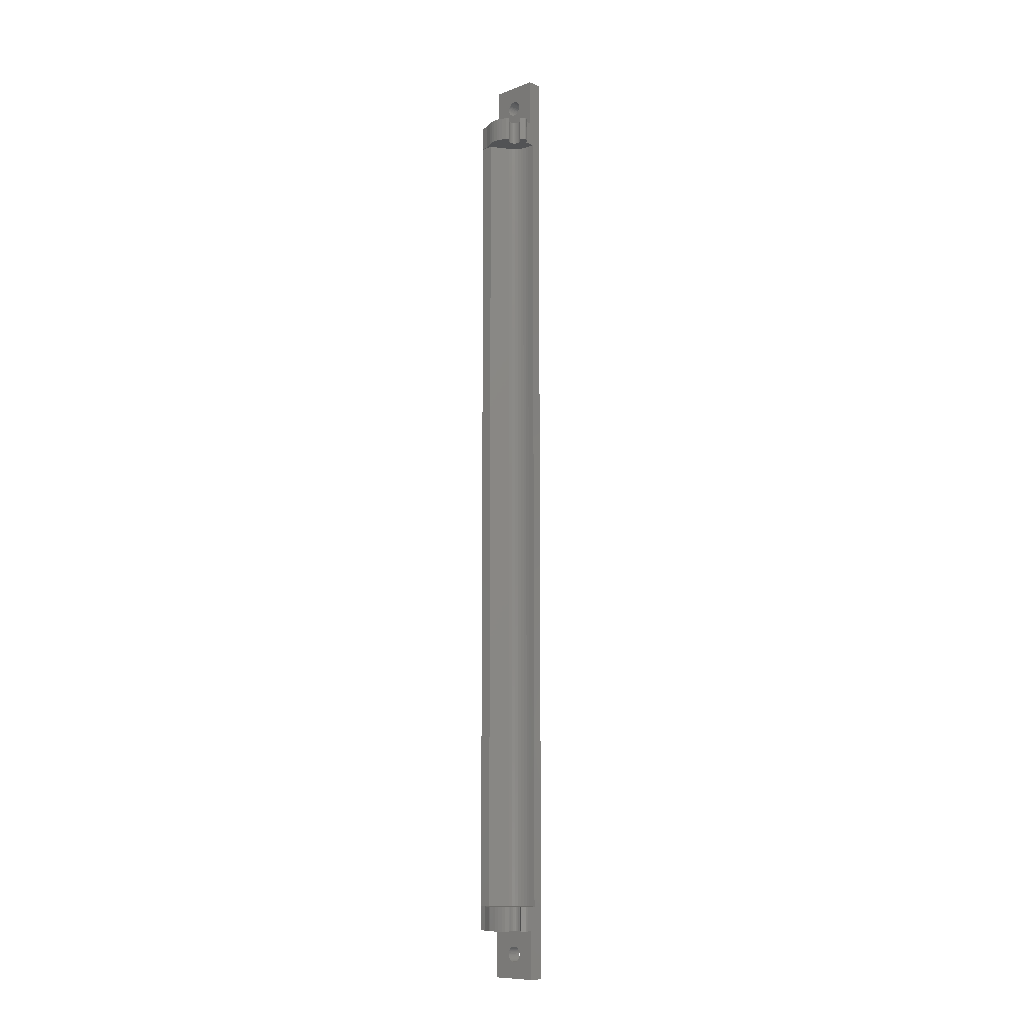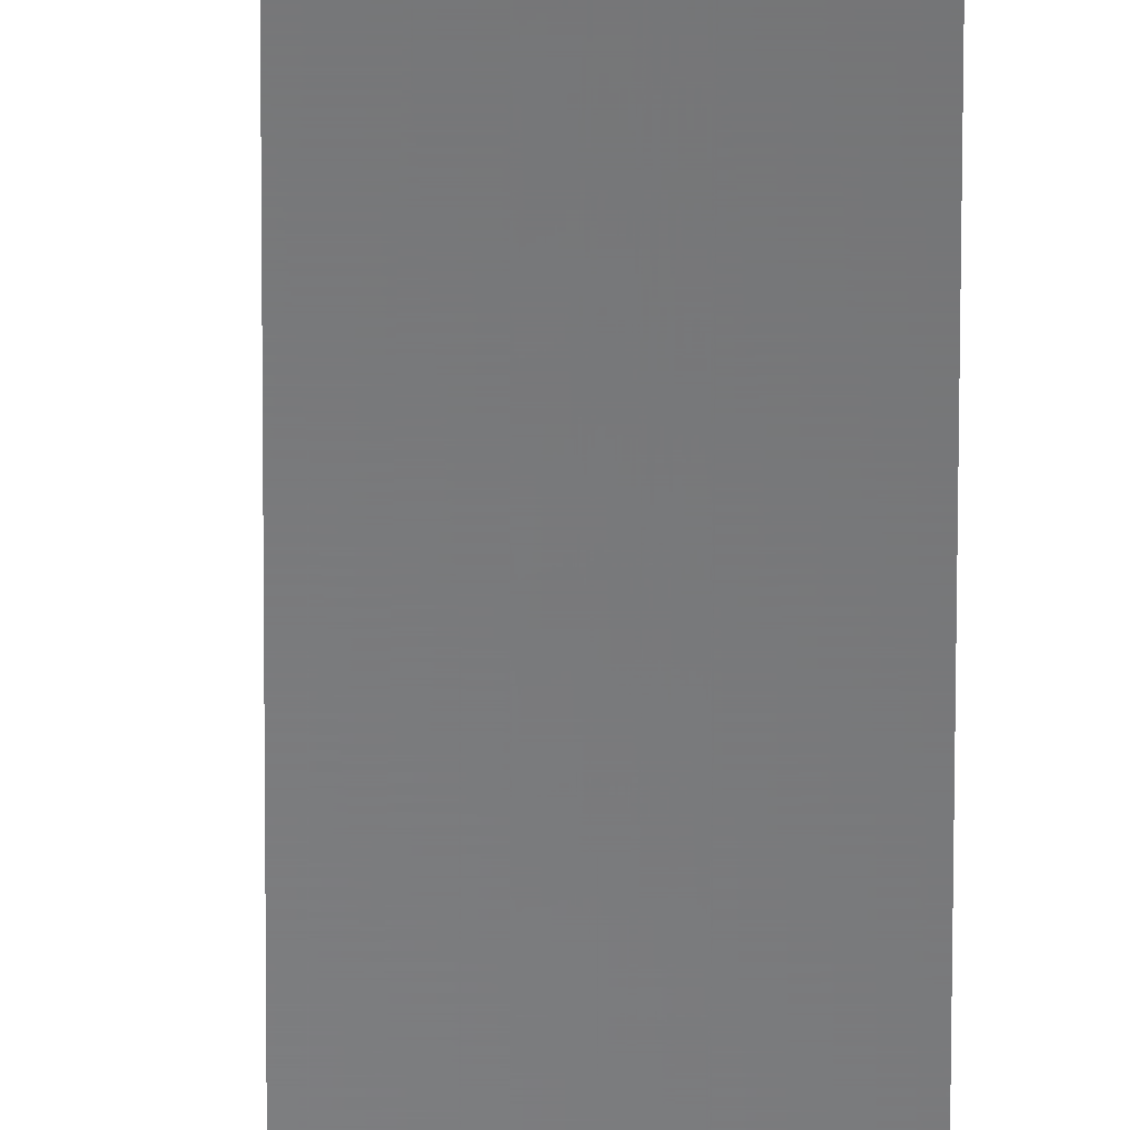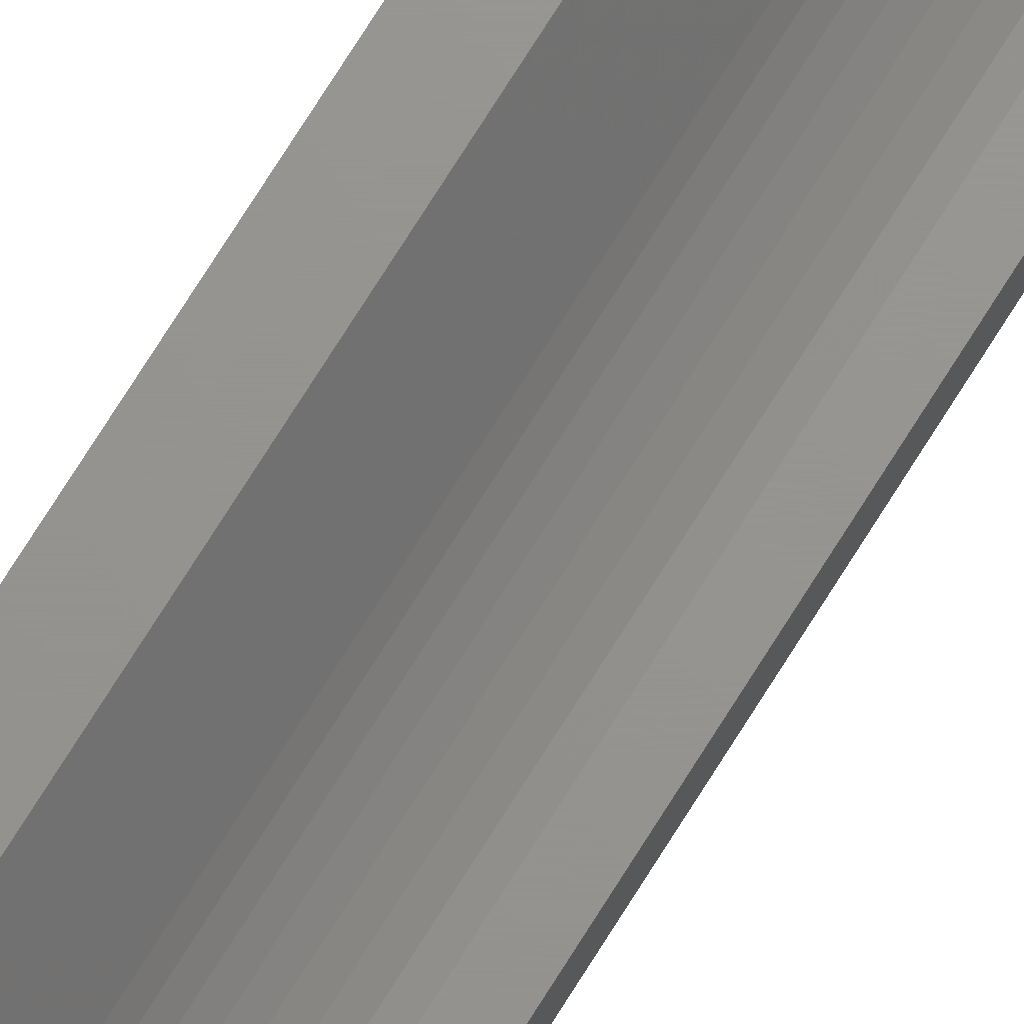
<metadata>
{"format":"stl","ext":"stl","renderer":"f3d","projection":"perspective","resolution":1024,"background":"white","views":[{"elev":-10.3,"azim":-136.0,"up":"+Z"},{"elev":-55.0,"azim":-0.1,"up":"+Y"},{"elev":70.8,"azim":-148.4,"up":"+Y"}]}
</metadata>
<code>
# stl→obj: 368 verts, 740 faces
v 5.05 0 200
v 5.05 1 200
v 5.05 0 195.7
v 5.05 1 195.7
v 5.05 1 5.676
v 5.05 0 5.676
v 5.05 1 194.3
v 5.05 0 194.3
v 7.047 0 6.504
v 7.3 0 6.386
v 7.95 0 194.3
v 7.528 0 6.226
v 7.726 0 6.028
v 7.886 0 5.8
v 7.95 0 5.676
v 5.114 0 194.2
v 6.222 0 6.576
v 6.5 0 6.6
v 6.778 0 6.576
v 7.886 0 194.2
v 5.7 0 6.386
v 5.953 0 6.504
v 7.726 0 194
v 7.528 0 193.8
v 7.3 0 193.6
v 7.047 0 193.5
v 6.778 0 193.4
v 5.472 0 6.226
v 5.274 0 6.028
v 6.5 0 193.4
v 6.222 0 193.4
v 5.953 0 193.5
v 5.7 0 193.6
v 5.472 0 193.8
v 5.274 0 194
v 5.114 0 5.8
v 7.95 1 5.676
v 7.95 1 194.3
v 7.95 1 200
v 7.95 0 200
v 7.95 1 195.7
v 7.95 0 195.7
v 11.5 4 200
v 11.5 1 200
v 11.5 4 190
v 11.5 1 0
v 11.5 4 10
v 11.5 4 0
v 11.5 9 10
v 11.5 9 15
v 11.5 9 185
v 11.5 9 190
v 9.062 9 15
v 9.062 9 185
v 1.5 4 200
v 1.5 1 200
v 6.897 5.25 15
v 6.897 5.25 185
v 6.518 4.694 185
v 6.518 4.694 15
v 6.061 4.201 185
v 6.061 4.201 15
v 5.535 3.782 185
v 5.535 3.782 15
v 4.952 3.446 185
v 4.952 3.446 15
v 4.326 3.2 185
v 4.326 3.2 15
v 3.671 3.05 185
v 3.671 3.05 15
v 3 3 185
v 3 3 15
v 1.5 3 15
v 1.5 3 185
v 1.5 4 10
v 1.5 4 0
v 1.5 1 0
v 1.5 5.111 190
v 1.5 5.111 185
v 1.5 4 190
v 1.5 5.111 15
v 1.5 5.111 10
v 4.924 1 194.7
v 4.9 1 195
v 5.05 1 0
v 5.05 1 4.324
v 4.996 1 4.453
v 4.924 1 4.722
v 4.996 1 194.5
v 4.996 1 195.5
v 4.924 1 195.3
v 4.9 1 5
v 4.924 1 5.278
v 4.996 1 5.547
v 6.778 0 196.6
v 7.047 0 196.5
v 5.114 0 195.8
v 5.274 0 196
v 5.472 0 196.2
v 5.7 0 196.4
v 7.886 0 195.8
v 7.726 0 196
v 5.953 0 196.5
v 6.222 0 196.6
v 6.5 0 196.6
v 7.3 0 196.4
v 7.528 0 196.2
v 8.076 1 195.3
v 8.1 1 195
v 8.004 1 195.5
v 7.95 1 4.324
v 7.95 1 0
v 8.004 1 4.453
v 8.076 1 4.722
v 8.1 1 5
v 8.076 1 194.7
v 8.004 1 194.5
v 8.004 1 5.547
v 8.076 1 5.278
v 9.981 9.418 185
v 2.116 6.616 185
v 2.283 6.476 185
v 7.849 10.39 185
v 8.546 10.07 185
v 4.133 8.028 185
v 1.055 7.677 185
v 0.3483 6.263 185
v 0.3483 6.97 185
v 0.2923 6.329 185
v 0.2923 6.903 185
v 3.884 6.616 185
v 4.024 6.783 185
v 4.133 6.972 185
v 4.207 7.176 185
v 4.207 7.824 185
v 2.891 6.255 185
v 3.109 6.255 185
v 3.324 6.293 185
v 3.528 6.367 185
v 3.717 6.476 185
v 4.245 7.391 185
v 4.245 7.609 185
v 7.112 10.59 185
v 4.024 8.217 185
v 6.352 10.69 185
v 3.884 8.384 185
v 5.586 10.66 185
v 2.472 6.367 185
v 2.676 6.293 185
v 2.823 9.445 185
v 3.435 9.905 185
v 0.2038 6.66 185
v 0.2189 6.746 185
v 0.2038 6.573 185
v 0.2487 6.827 185
v 0.2189 6.487 185
v 4.11 10.27 185
v 4.833 10.52 185
v 0.2487 6.405 185
v 4.133 8.028 190
v 8.546 10.07 190
v 7.849 10.39 190
v 4.207 7.176 190
v 4.133 6.972 190
v 3.528 6.367 190
v 3.324 6.293 190
v 5.586 10.66 190
v 4.833 10.52 190
v 3.884 8.384 190
v 4.245 7.391 190
v 2.116 6.616 190
v 0.3483 6.263 190
v 1.055 7.677 190
v 0.3483 6.97 190
v 4.024 8.217 190
v 7.112 10.59 190
v 6.352 10.69 190
v 9.981 9.418 190
v 4.207 7.824 190
v 4.245 7.609 190
v 4.024 6.783 190
v 3.884 6.616 190
v 3.717 6.476 190
v 3.109 6.255 190
v 2.891 6.255 190
v 2.676 6.293 190
v 4.11 10.27 190
v 3.435 9.905 190
v 2.823 9.445 190
v 2.472 6.367 190
v 2.283 6.476 190
v 0.2923 6.903 190
v 0.2487 6.827 190
v 0.2923 6.329 190
v 0.2487 6.405 190
v 0.2189 6.746 190
v 0.2038 6.66 190
v 0.2038 6.573 190
v 0.2189 6.487 190
v 6.222 4 196.6
v 6.5 4 196.6
v 6.778 4 196.6
v 5.472 4 193.8
v 5.7 4 193.6
v 5.953 4 193.5
v 6.222 4 193.4
v 6.5 4 193.4
v 6.778 4 193.4
v 5.953 4 196.5
v 5.7 4 196.4
v 5.472 4 196.2
v 7.047 4 193.5
v 7.3 4 193.6
v 7.528 4 193.8
v 4.996 4 194.5
v 5.114 4 194.2
v 5.274 4 194
v 7.726 4 194
v 7.886 4 194.2
v 8.004 4 194.5
v 8.076 4 194.7
v 8.1 4 195
v 8.076 4 195.3
v 8.004 4 195.5
v 7.886 4 195.8
v 7.726 4 196
v 7.528 4 196.2
v 7.3 4 196.4
v 7.047 4 196.5
v 5.274 4 196
v 5.114 4 195.8
v 4.996 4 195.5
v 4.924 4 195.3
v 4.9 4 195
v 4.924 4 194.7
v 5.05 0 0
v 5.05 0 4.324
v 7.95 0 0
v 7.95 0 4.324
v 7.726 0 3.972
v 7.886 0 4.2
v 7.528 0 3.774
v 7.3 0 3.614
v 7.047 0 3.496
v 6.222 0 3.424
v 6.5 0 3.4
v 6.778 0 3.424
v 5.953 0 3.496
v 5.7 0 3.614
v 5.472 0 3.774
v 5.274 0 3.972
v 5.114 0 4.2
v 3.109 6.255 15
v 2.891 6.255 15
v 2.676 6.293 15
v 2.472 6.367 15
v 4.133 8.028 15
v 4.207 7.824 15
v 5.586 10.66 15
v 4.833 10.52 15
v 3.884 8.384 15
v 4.245 7.609 15
v 4.245 7.391 15
v 4.207 7.176 15
v 4.133 6.972 15
v 4.024 6.783 15
v 3.884 6.616 15
v 3.717 6.476 15
v 3.528 6.367 15
v 3.324 6.293 15
v 2.283 6.476 15
v 2.116 6.616 15
v 0.3483 6.263 15
v 1.055 7.677 15
v 0.3483 6.97 15
v 9.981 9.418 15
v 8.546 10.07 15
v 7.849 10.39 15
v 4.024 8.217 15
v 7.112 10.59 15
v 6.352 10.69 15
v 4.11 10.27 15
v 3.435 9.905 15
v 2.823 9.445 15
v 0.2923 6.903 15
v 0.2487 6.827 15
v 0.2923 6.329 15
v 0.2487 6.405 15
v 0.2189 6.746 15
v 0.2038 6.66 15
v 0.2038 6.573 15
v 0.2189 6.487 15
v 2.116 6.616 10
v 2.283 6.476 10
v 2.472 6.367 10
v 2.676 6.293 10
v 2.891 6.255 10
v 3.109 6.255 10
v 1.055 7.677 10
v 0.3483 6.263 10
v 0.3483 6.97 10
v 0.2923 6.329 10
v 0.2923 6.903 10
v 3.324 6.293 10
v 3.528 6.367 10
v 3.717 6.476 10
v 3.884 6.616 10
v 4.024 6.783 10
v 4.133 6.972 10
v 4.207 7.176 10
v 4.245 7.391 10
v 4.245 7.609 10
v 9.981 9.418 10
v 4.207 7.824 10
v 8.546 10.07 10
v 4.133 8.028 10
v 7.849 10.39 10
v 7.112 10.59 10
v 4.024 8.217 10
v 6.352 10.69 10
v 3.884 8.384 10
v 5.586 10.66 10
v 2.823 9.445 10
v 3.435 9.905 10
v 4.11 10.27 10
v 4.833 10.52 10
v 0.2038 6.66 10
v 0.2189 6.746 10
v 0.2038 6.573 10
v 0.2487 6.827 10
v 0.2189 6.487 10
v 0.2487 6.405 10
v 6.222 4 6.576
v 6.5 4 6.6
v 6.778 4 6.576
v 7.047 4 3.496
v 7.3 4 3.614
v 5.472 4 3.774
v 5.7 4 3.614
v 6.5 4 3.4
v 6.778 4 3.424
v 5.953 4 3.496
v 6.222 4 3.424
v 5.953 4 6.504
v 5.7 4 6.386
v 5.472 4 6.226
v 7.528 4 3.774
v 7.726 4 3.972
v 7.886 4 4.2
v 8.004 4 4.453
v 8.076 4 4.722
v 8.1 4 5
v 8.076 4 5.278
v 8.004 4 5.547
v 7.886 4 5.8
v 7.726 4 6.028
v 7.528 4 6.226
v 4.996 4 4.453
v 5.114 4 4.2
v 5.274 4 3.972
v 7.3 4 6.386
v 7.047 4 6.504
v 5.274 4 6.028
v 5.114 4 5.8
v 4.996 4 5.547
v 4.924 4 5.278
v 4.9 4 5
v 4.924 4 4.722
f 1 2 3
f 3 2 4
f 5 6 7
f 7 6 8
f 9 10 11
f 11 10 12
f 12 13 11
f 11 13 14
f 11 14 15
f 16 8 6
f 17 18 11
f 11 18 19
f 11 19 9
f 20 21 11
f 11 21 22
f 11 22 17
f 20 23 21
f 21 23 24
f 21 24 25
f 25 26 21
f 21 26 27
f 21 27 28
f 28 27 29
f 30 31 6
f 6 31 32
f 6 32 33
f 33 34 6
f 6 34 35
f 6 35 16
f 30 6 27
f 27 6 36
f 27 36 29
f 15 37 11
f 11 37 38
f 39 40 41
f 41 40 42
f 43 44 45
f 45 44 46
f 45 46 47
f 47 46 48
f 47 49 50
f 47 50 45
f 45 50 51
f 45 51 52
f 53 54 50
f 50 54 51
f 55 56 43
f 43 56 2
f 44 43 39
f 39 43 2
f 39 2 40
f 40 2 1
f 53 57 54
f 54 57 58
f 58 57 59
f 59 57 60
f 59 60 61
f 61 60 62
f 61 62 63
f 63 62 64
f 63 64 65
f 65 64 66
f 65 66 67
f 67 66 68
f 67 68 69
f 69 68 70
f 69 70 71
f 71 70 72
f 72 73 71
f 71 73 74
f 75 76 77
f 78 79 80
f 80 79 74
f 73 81 82
f 82 75 73
f 73 75 77
f 73 77 74
f 74 77 56
f 74 56 80
f 80 56 55
f 83 84 56
f 85 86 77
f 77 86 87
f 77 87 88
f 83 56 89
f 4 2 90
f 90 2 56
f 90 56 91
f 91 56 84
f 88 92 77
f 77 92 93
f 77 93 94
f 5 7 94
f 94 7 89
f 94 89 77
f 77 89 56
f 95 96 40
f 1 3 97
f 97 98 1
f 1 98 99
f 1 99 100
f 42 40 101
f 101 40 102
f 100 103 1
f 1 103 104
f 1 104 40
f 40 104 105
f 40 105 95
f 96 106 40
f 40 106 107
f 40 107 102
f 108 109 44
f 39 41 44
f 44 41 110
f 44 110 108
f 111 112 113
f 113 112 46
f 113 46 114
f 114 46 115
f 109 116 44
f 44 116 117
f 44 117 46
f 38 37 117
f 117 37 118
f 117 118 46
f 46 118 119
f 46 119 115
f 120 51 54
f 71 74 79
f 71 79 69
f 121 122 79
f 79 54 58
f 123 124 125
f 121 79 126
f 126 79 127
f 126 127 128
f 128 127 129
f 128 129 130
f 131 132 54
f 54 132 133
f 54 133 134
f 120 54 124
f 124 54 135
f 124 135 125
f 58 59 79
f 79 59 61
f 79 61 63
f 79 136 137
f 137 138 79
f 79 138 139
f 79 139 54
f 54 139 140
f 54 140 131
f 134 141 54
f 54 141 142
f 54 142 135
f 123 125 143
f 143 125 144
f 143 144 145
f 145 144 146
f 145 146 147
f 63 65 79
f 79 65 67
f 79 67 69
f 122 148 79
f 79 148 149
f 79 149 136
f 146 150 151
f 152 153 154
f 154 153 155
f 154 155 156
f 151 157 146
f 146 157 158
f 146 158 147
f 130 129 155
f 155 129 159
f 155 159 156
f 160 161 162
f 163 164 52
f 165 166 78
f 167 168 169
f 163 52 170
f 78 171 172
f 172 171 173
f 172 173 174
f 160 162 175
f 175 162 176
f 175 176 169
f 169 176 177
f 169 177 167
f 161 160 178
f 178 160 179
f 178 179 52
f 52 179 180
f 52 180 170
f 164 181 52
f 52 181 182
f 52 182 183
f 80 45 78
f 78 45 52
f 78 52 165
f 165 52 183
f 166 184 78
f 78 184 185
f 78 185 186
f 168 187 169
f 169 187 188
f 169 188 189
f 186 190 78
f 78 190 191
f 78 191 171
f 174 192 172
f 172 192 193
f 172 193 194
f 194 193 195
f 196 197 198
f 196 198 193
f 193 198 199
f 193 199 195
f 127 79 172
f 172 79 78
f 174 173 128
f 128 173 126
f 121 126 171
f 171 126 173
f 121 171 122
f 122 171 191
f 122 191 148
f 148 191 190
f 148 190 149
f 149 190 186
f 149 186 136
f 136 186 185
f 136 185 137
f 137 185 184
f 137 184 138
f 138 184 166
f 138 166 139
f 139 166 165
f 139 165 140
f 140 165 183
f 140 183 131
f 131 183 182
f 131 182 132
f 132 182 181
f 132 181 133
f 133 181 164
f 133 164 134
f 134 164 163
f 134 163 141
f 141 163 170
f 141 170 142
f 142 170 180
f 142 180 135
f 135 180 179
f 135 179 125
f 125 179 160
f 125 160 144
f 144 160 175
f 144 175 146
f 146 175 169
f 150 146 189
f 189 146 169
f 200 55 201
f 201 55 43
f 201 43 202
f 203 204 80
f 204 205 80
f 80 205 206
f 80 206 45
f 45 206 207
f 45 207 208
f 200 209 55
f 55 209 210
f 55 210 211
f 208 212 45
f 45 212 213
f 45 213 214
f 215 216 80
f 80 216 217
f 80 217 203
f 214 218 45
f 45 218 219
f 45 219 220
f 220 221 45
f 45 221 222
f 45 222 43
f 43 222 223
f 43 223 224
f 224 225 43
f 43 225 226
f 43 226 227
f 227 228 43
f 43 228 229
f 43 229 202
f 211 230 55
f 55 230 231
f 55 231 232
f 232 233 55
f 55 233 234
f 55 234 80
f 80 234 235
f 80 235 215
f 7 8 16
f 41 42 101
f 219 38 220
f 220 38 117
f 220 117 221
f 221 117 116
f 221 116 222
f 222 116 109
f 222 109 223
f 223 109 108
f 223 108 224
f 224 108 110
f 224 110 225
f 231 4 232
f 232 4 90
f 232 90 233
f 233 90 91
f 233 91 234
f 234 91 84
f 234 84 235
f 235 84 83
f 235 83 215
f 215 83 89
f 215 89 216
f 110 41 225
f 225 41 101
f 225 101 226
f 226 101 102
f 226 102 227
f 227 102 107
f 227 107 228
f 228 107 106
f 228 106 229
f 229 106 96
f 229 96 202
f 202 96 95
f 202 95 201
f 201 95 105
f 201 105 200
f 200 105 104
f 200 104 209
f 209 104 103
f 209 103 210
f 210 103 100
f 210 100 211
f 211 100 99
f 211 99 230
f 230 99 98
f 230 98 231
f 231 98 97
f 231 97 4
f 4 97 3
f 89 7 216
f 216 7 16
f 216 16 217
f 217 16 35
f 217 35 203
f 203 35 34
f 203 34 204
f 204 34 33
f 204 33 205
f 205 33 32
f 205 32 206
f 206 32 31
f 206 31 207
f 207 31 30
f 207 30 208
f 208 30 27
f 208 27 212
f 212 27 26
f 212 26 213
f 213 26 25
f 213 25 214
f 214 25 24
f 214 24 218
f 218 24 23
f 218 23 219
f 219 23 20
f 219 20 38
f 38 20 11
f 85 236 86
f 86 236 237
f 238 112 239
f 239 112 111
f 48 46 76
f 76 46 112
f 77 76 85
f 85 76 112
f 85 112 236
f 236 112 238
f 240 238 241
f 241 238 239
f 240 242 238
f 238 242 243
f 238 243 244
f 245 236 246
f 246 236 238
f 246 238 247
f 247 238 244
f 245 248 236
f 236 248 249
f 236 249 250
f 250 251 236
f 236 251 252
f 236 252 237
f 57 53 81
f 57 81 60
f 81 73 72
f 253 254 81
f 81 254 255
f 81 255 256
f 257 258 53
f 72 70 81
f 81 70 68
f 81 68 66
f 259 260 261
f 258 262 53
f 53 262 263
f 53 263 264
f 264 265 53
f 53 265 266
f 53 266 267
f 267 268 53
f 53 268 269
f 53 269 81
f 81 269 270
f 81 270 253
f 256 271 81
f 81 271 272
f 81 272 273
f 273 272 274
f 273 274 275
f 66 64 81
f 81 64 62
f 81 62 60
f 50 276 53
f 53 276 277
f 53 277 257
f 257 277 278
f 257 278 279
f 279 278 280
f 279 280 261
f 261 280 281
f 261 281 259
f 260 282 261
f 261 282 283
f 261 283 284
f 275 285 273
f 273 285 286
f 273 286 287
f 287 286 288
f 289 290 291
f 289 291 286
f 286 291 292
f 286 292 288
f 47 75 49
f 49 75 82
f 293 294 82
f 82 294 295
f 295 296 82
f 82 296 297
f 82 297 298
f 293 82 299
f 299 82 300
f 299 300 301
f 301 300 302
f 301 302 303
f 298 304 82
f 82 304 305
f 82 305 49
f 49 305 306
f 49 306 307
f 307 308 49
f 49 308 309
f 49 309 310
f 310 311 49
f 49 311 312
f 49 312 313
f 313 312 314
f 313 314 315
f 315 314 316
f 315 316 317
f 317 316 318
f 318 316 319
f 318 319 320
f 320 319 321
f 320 321 322
f 321 323 324
f 324 325 321
f 321 325 326
f 321 326 322
f 327 328 329
f 329 328 330
f 329 330 331
f 303 302 330
f 330 302 332
f 330 332 331
f 300 82 273
f 273 82 81
f 275 274 301
f 301 274 299
f 274 272 299
f 299 272 293
f 261 321 279
f 279 321 319
f 279 319 257
f 257 319 316
f 257 316 258
f 258 316 314
f 258 314 262
f 262 314 312
f 262 312 263
f 263 312 311
f 263 311 264
f 264 311 310
f 264 310 265
f 265 310 309
f 265 309 266
f 266 309 308
f 266 308 267
f 267 308 307
f 267 307 268
f 268 307 306
f 268 306 269
f 269 306 305
f 269 305 270
f 270 305 304
f 270 304 253
f 253 304 298
f 253 298 254
f 254 298 297
f 254 297 255
f 255 297 296
f 255 296 256
f 256 296 295
f 256 295 271
f 271 295 294
f 271 294 272
f 272 294 293
f 261 284 321
f 321 284 323
f 333 75 334
f 334 75 47
f 334 47 335
f 336 337 48
f 338 339 76
f 76 340 48
f 48 340 341
f 48 341 336
f 339 342 76
f 76 342 343
f 76 343 340
f 333 344 75
f 75 344 345
f 75 345 346
f 337 347 48
f 48 347 348
f 48 348 349
f 349 350 48
f 48 350 351
f 48 351 47
f 351 352 47
f 47 352 353
f 47 353 354
f 354 355 47
f 47 355 356
f 47 356 357
f 358 359 76
f 76 359 360
f 76 360 338
f 357 361 47
f 47 361 362
f 47 362 335
f 346 363 75
f 75 363 364
f 75 364 365
f 365 366 75
f 75 366 367
f 75 367 76
f 76 367 368
f 76 368 358
f 37 15 14
f 86 237 252
f 364 5 365
f 365 5 94
f 365 94 366
f 366 94 93
f 366 93 367
f 367 93 92
f 367 92 368
f 368 92 88
f 368 88 358
f 358 88 87
f 358 87 359
f 349 111 350
f 350 111 113
f 350 113 351
f 351 113 114
f 351 114 352
f 352 114 115
f 352 115 353
f 353 115 119
f 353 119 354
f 354 119 118
f 354 118 355
f 118 37 355
f 355 37 14
f 355 14 356
f 356 14 13
f 356 13 357
f 357 13 12
f 357 12 361
f 361 12 10
f 361 10 362
f 362 10 9
f 362 9 335
f 335 9 19
f 335 19 334
f 334 19 18
f 334 18 333
f 333 18 17
f 333 17 344
f 344 17 22
f 344 22 345
f 345 22 21
f 345 21 346
f 346 21 28
f 346 28 363
f 363 28 29
f 363 29 364
f 364 29 36
f 364 36 5
f 5 36 6
f 87 86 359
f 359 86 252
f 359 252 360
f 360 252 251
f 360 251 338
f 338 251 250
f 338 250 339
f 339 250 249
f 339 249 342
f 342 249 248
f 342 248 343
f 343 248 245
f 343 245 340
f 340 245 246
f 340 246 341
f 341 246 247
f 341 247 336
f 336 247 244
f 336 244 337
f 337 244 243
f 337 243 347
f 347 243 242
f 347 242 348
f 348 242 240
f 348 240 349
f 349 240 241
f 349 241 111
f 111 241 239
f 50 49 276
f 276 49 313
f 276 313 277
f 277 313 315
f 52 51 178
f 178 51 120
f 178 120 161
f 161 120 124
f 277 315 317
f 277 317 278
f 278 317 318
f 278 318 280
f 280 318 320
f 280 320 281
f 281 320 322
f 281 322 259
f 259 322 326
f 259 326 260
f 260 326 325
f 260 325 282
f 282 325 324
f 282 324 283
f 283 324 323
f 283 323 284
f 150 189 188
f 150 188 151
f 151 188 187
f 151 187 157
f 157 187 168
f 157 168 158
f 158 168 167
f 158 167 147
f 147 167 177
f 147 177 145
f 145 177 176
f 145 176 143
f 143 176 162
f 143 162 123
f 123 162 161
f 123 161 124
f 127 172 194
f 127 194 129
f 129 194 195
f 129 195 159
f 159 195 199
f 159 199 156
f 156 199 198
f 156 198 154
f 154 198 197
f 154 197 152
f 152 197 196
f 152 196 153
f 153 196 193
f 153 193 155
f 155 193 192
f 155 192 130
f 130 192 174
f 130 174 128
f 275 301 303
f 275 303 285
f 285 303 330
f 285 330 286
f 286 330 328
f 286 328 289
f 289 328 327
f 289 327 290
f 290 327 329
f 290 329 291
f 291 329 331
f 291 331 292
f 292 331 332
f 292 332 288
f 288 332 302
f 288 302 287
f 287 302 300
f 287 300 273

</code>
